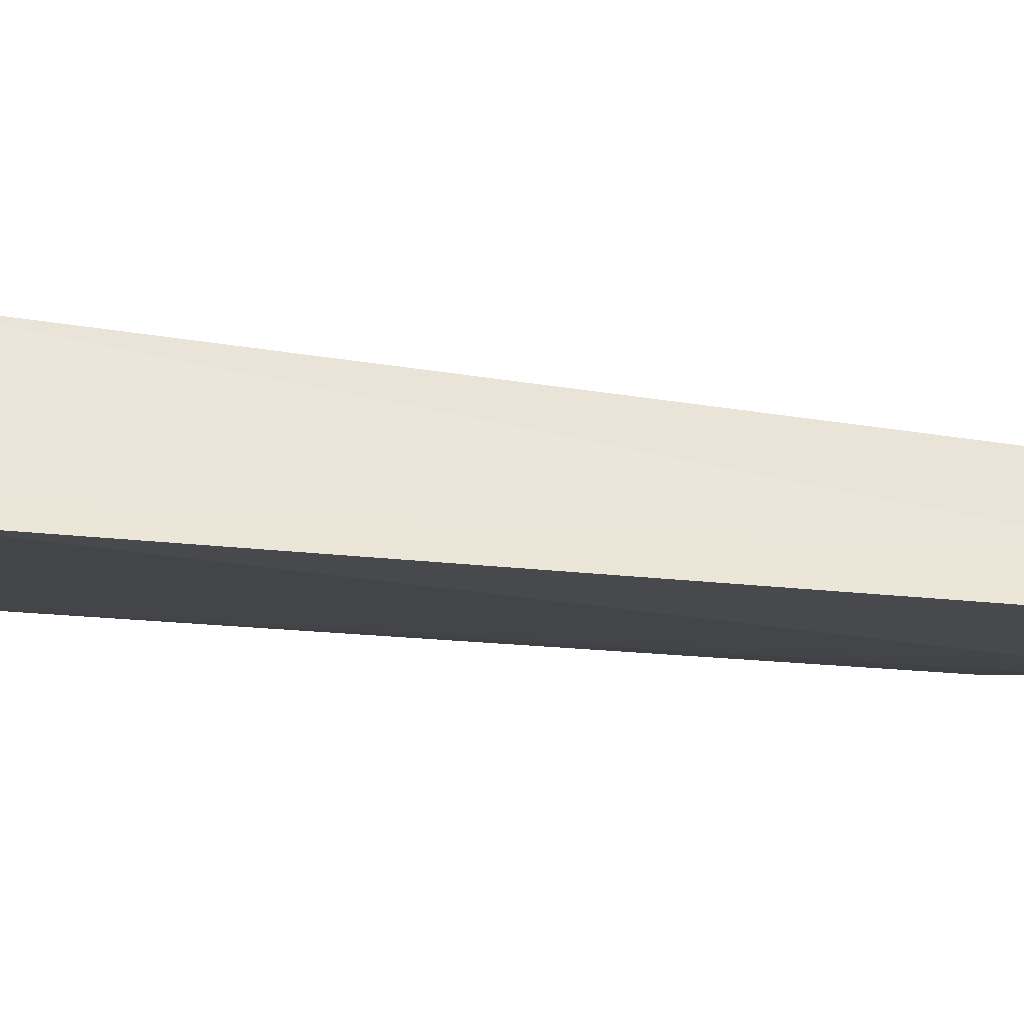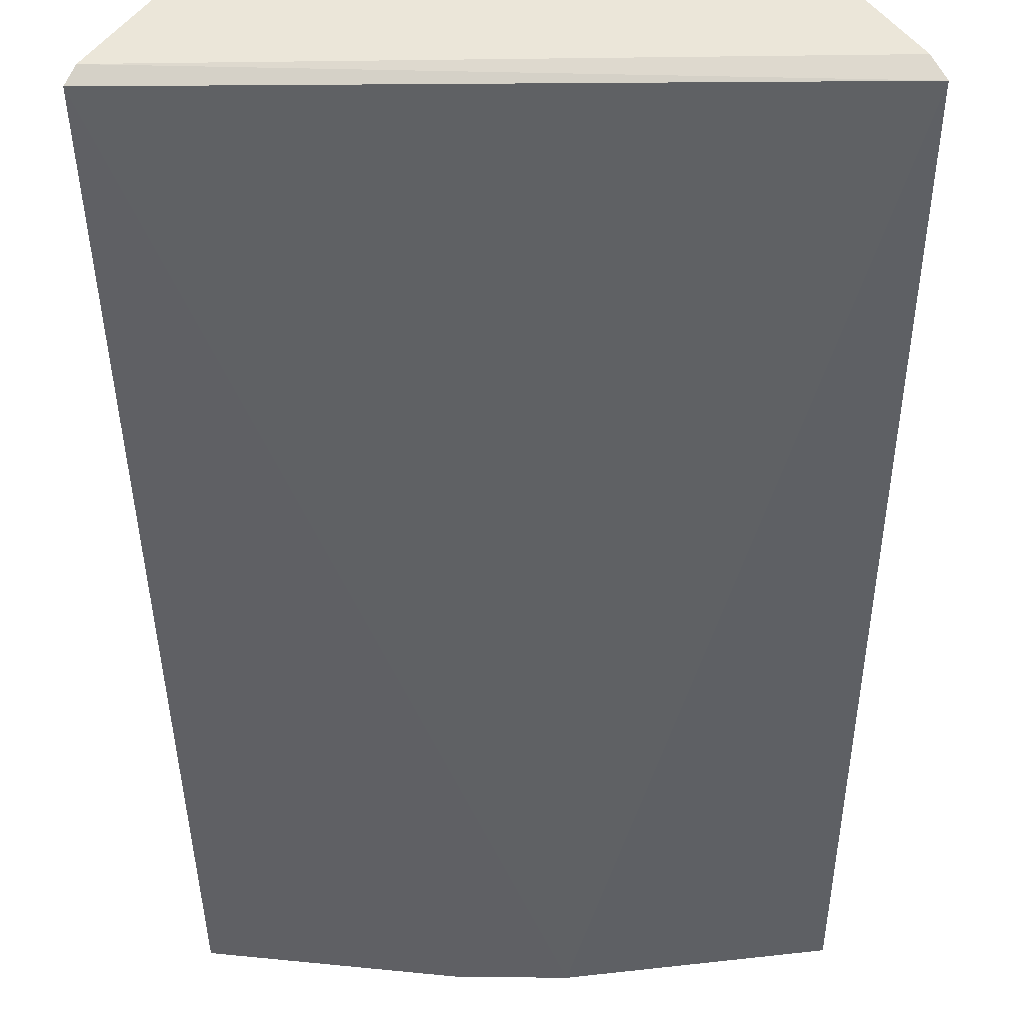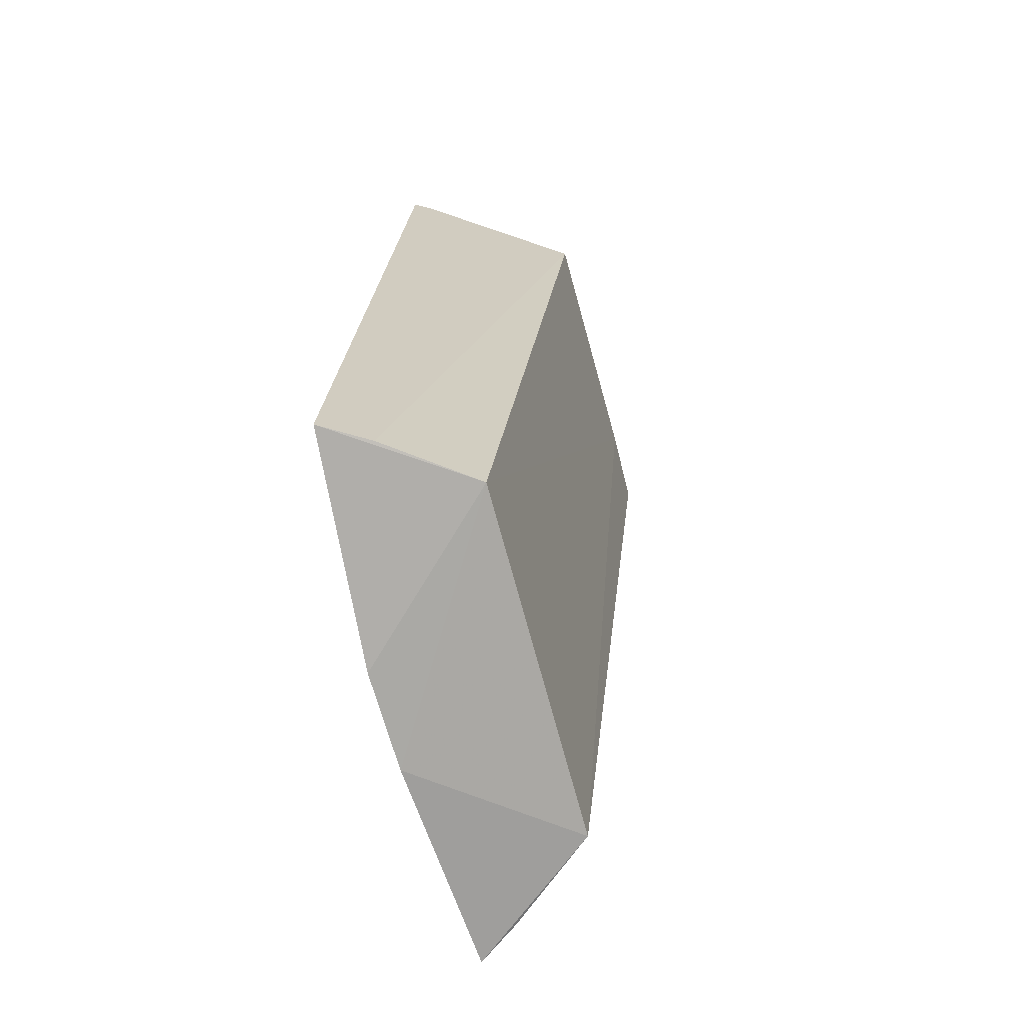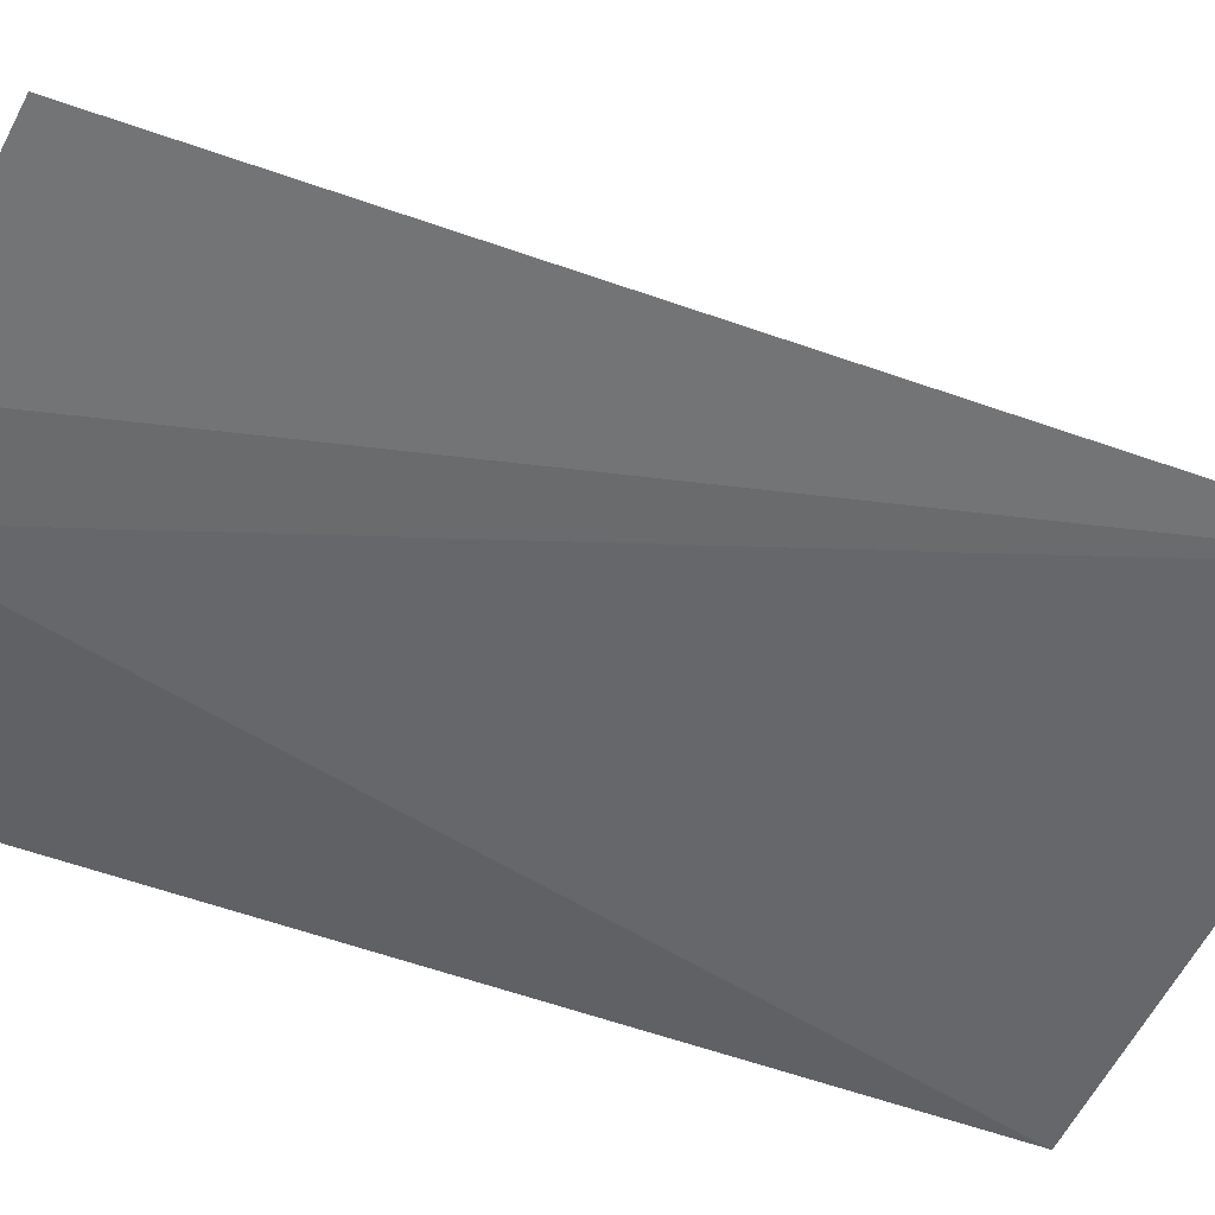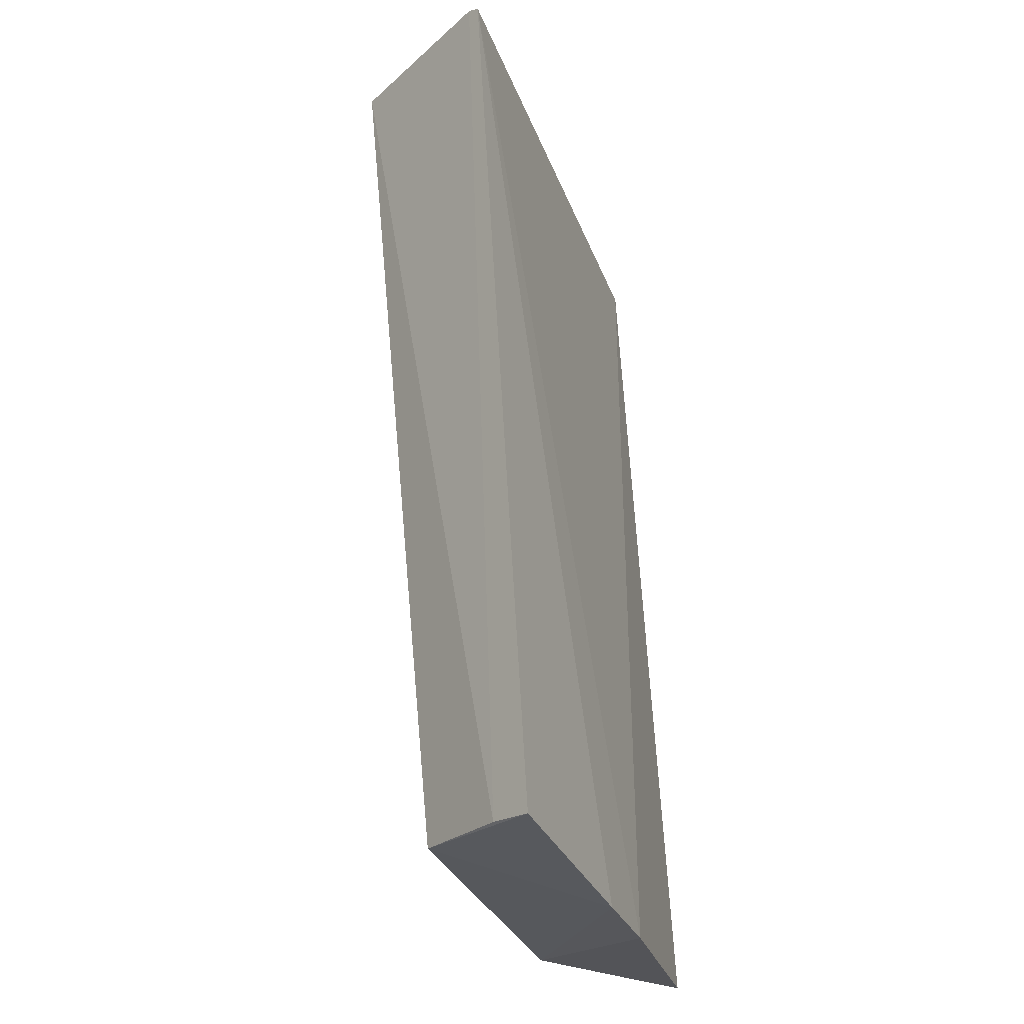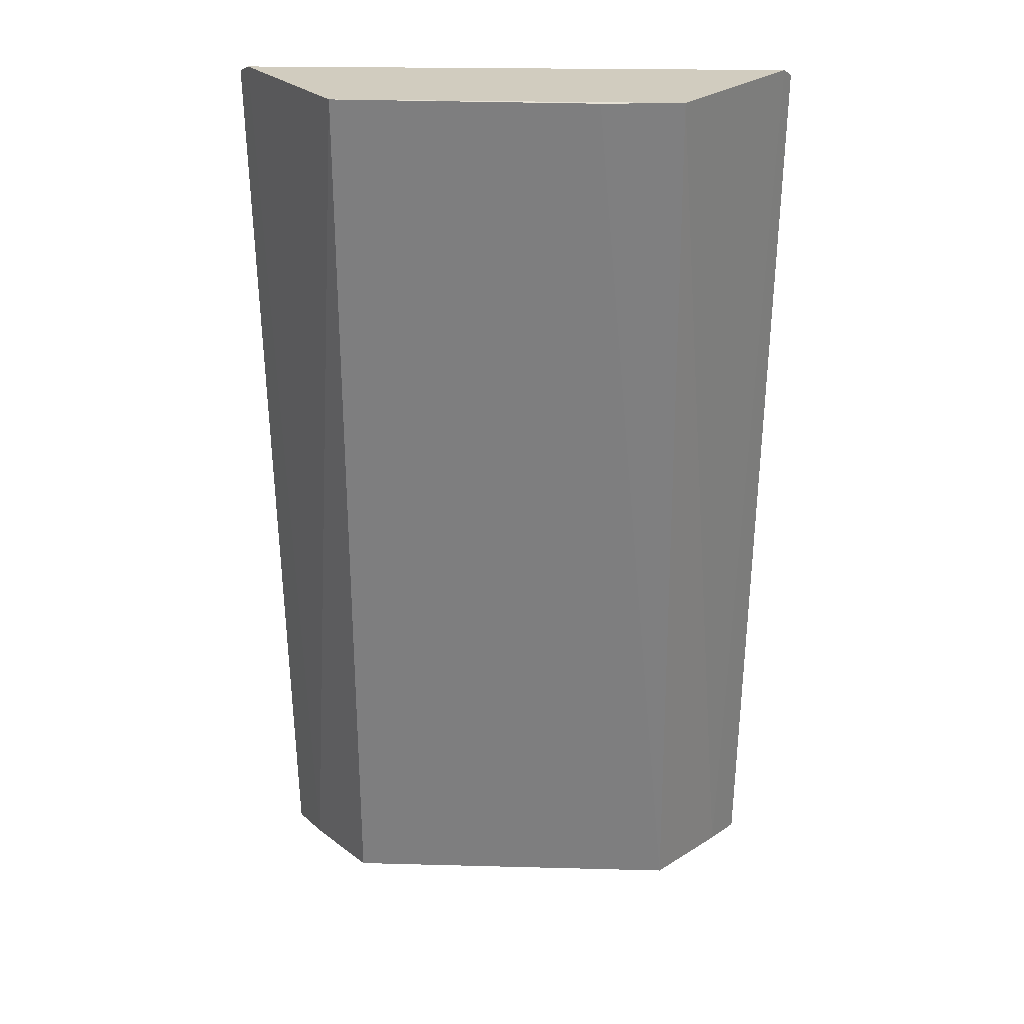
<metadata>
{"format":"obj","ext":"obj","renderer":"f3d","projection":"perspective","resolution":1024,"background":"white","views":[{"elev":-7.5,"azim":-99.4,"up":"+Z"},{"elev":-41.5,"azim":-179.5,"up":"+Z"},{"elev":-71.7,"azim":-74.9,"up":"+Y"},{"elev":-53.4,"azim":66.5,"up":"+Z"},{"elev":-30.1,"azim":108.0,"up":"+Y"},{"elev":24.5,"azim":2.5,"up":"+Y"}]}
</metadata>
<code>
v 0.02585 -0.0529 0.03408
v 0.02335 -0.05227 0.03795
v -0.02585 -0.05292 0.03408
v -0.01636 0.03861 0.05518
v 0.02656 0.03848 0.04006
v -0.01694 -0.05141 0.04624
v 0.01636 0.03861 0.05518
v -0.004203 -0.05441 0.03242
v -0.02734 0.03772 0.03881
v -0.02305 -0.0523 0.0384
v 0.01694 -0.05141 0.04624
v 0.02734 0.03774 0.03881
v -0.02627 0.03844 0.0405
v 0.005142 -0.05443 0.0326
v 0.008608 0.0385 0.05532
f 7 5 4
f 7 2 5
f 8 6 3
f 9 8 3
f 10 6 4
f 10 3 6
f 11 2 7
f 11 1 2
f 12 5 2
f 12 2 1
f 12 9 5
f 12 8 9
f 13 4 5
f 13 5 9
f 13 10 4
f 13 9 3
f 13 3 10
f 14 11 6
f 14 6 8
f 14 1 11
f 14 12 1
f 14 8 12
f 15 11 7
f 15 7 4
f 15 4 6
f 15 6 11

</code>
